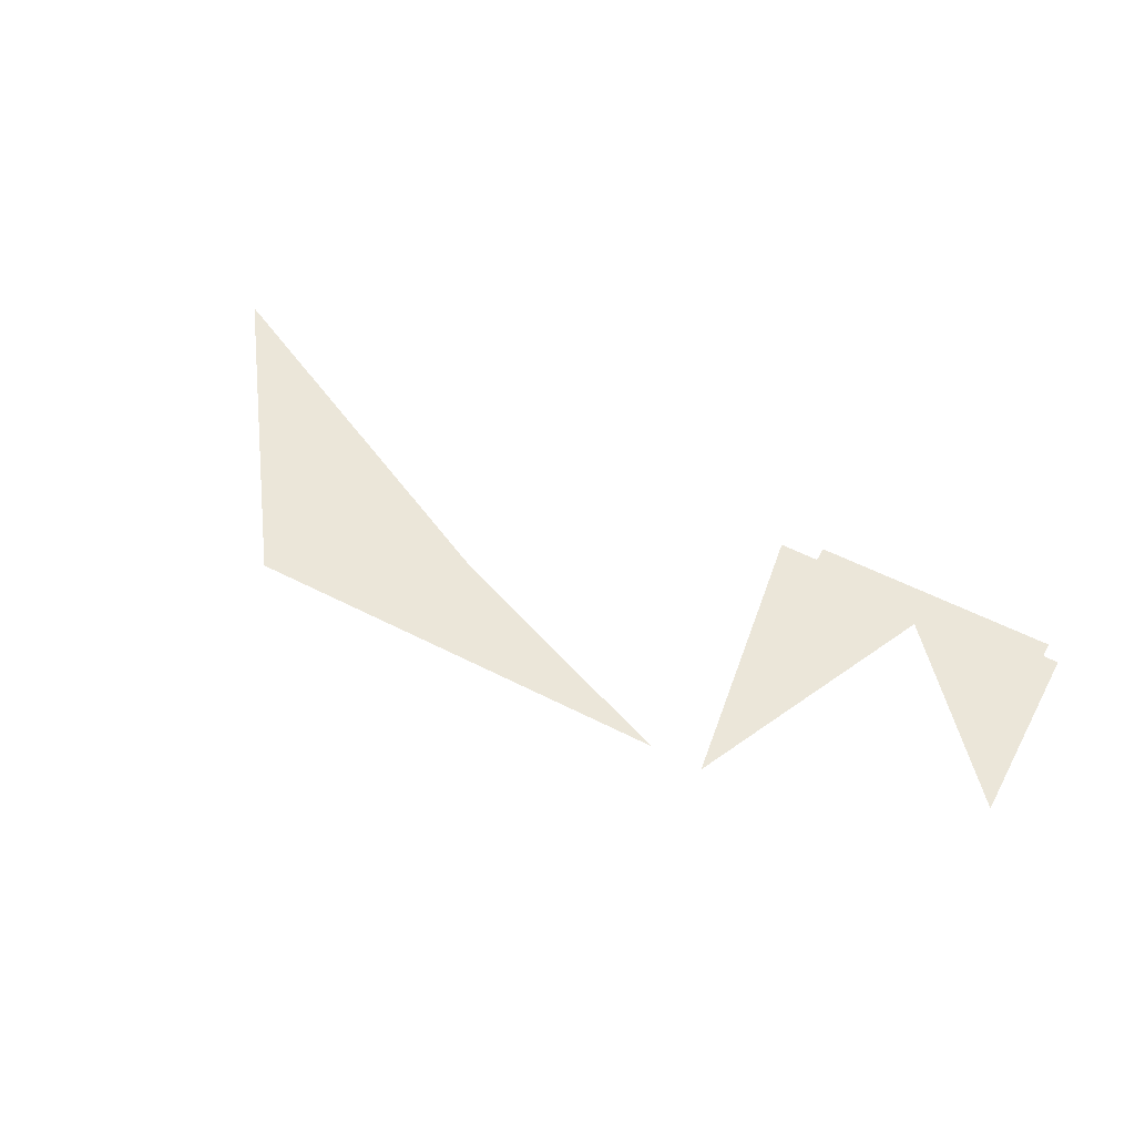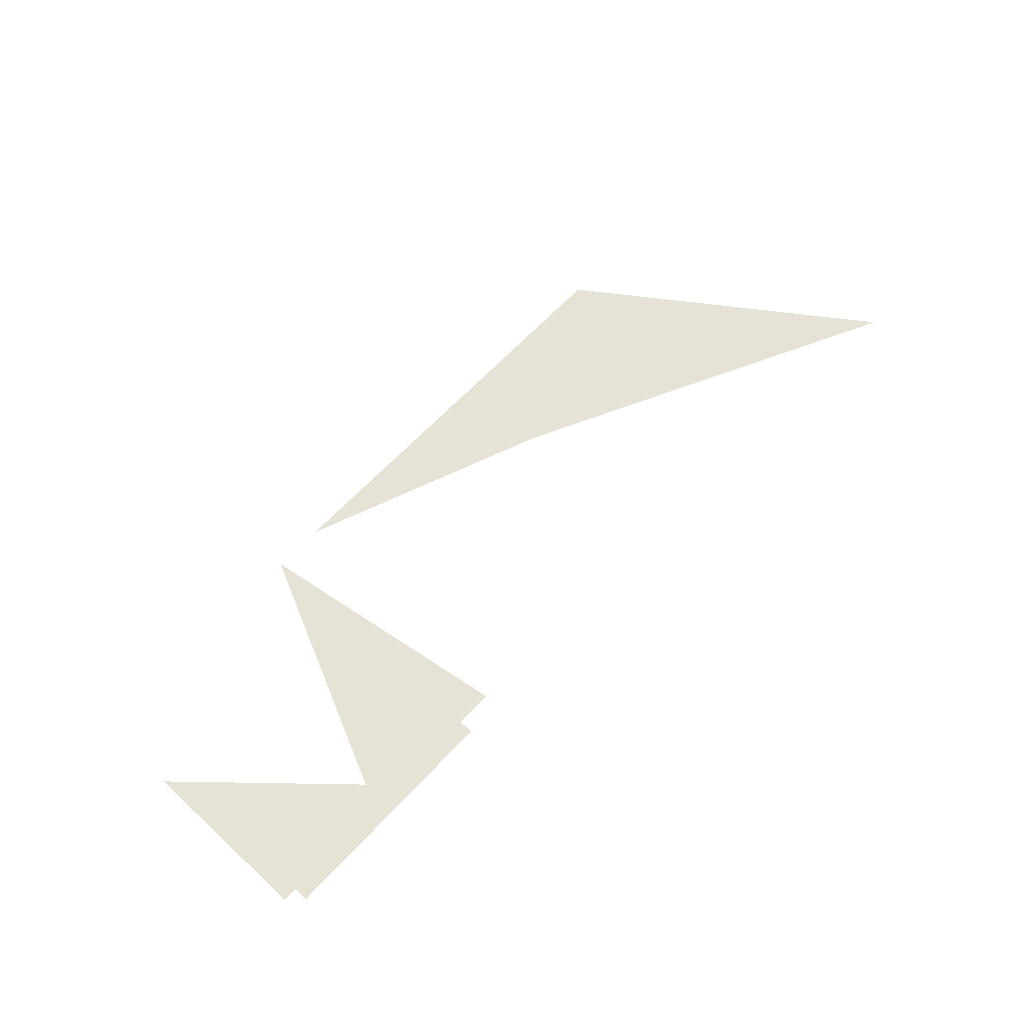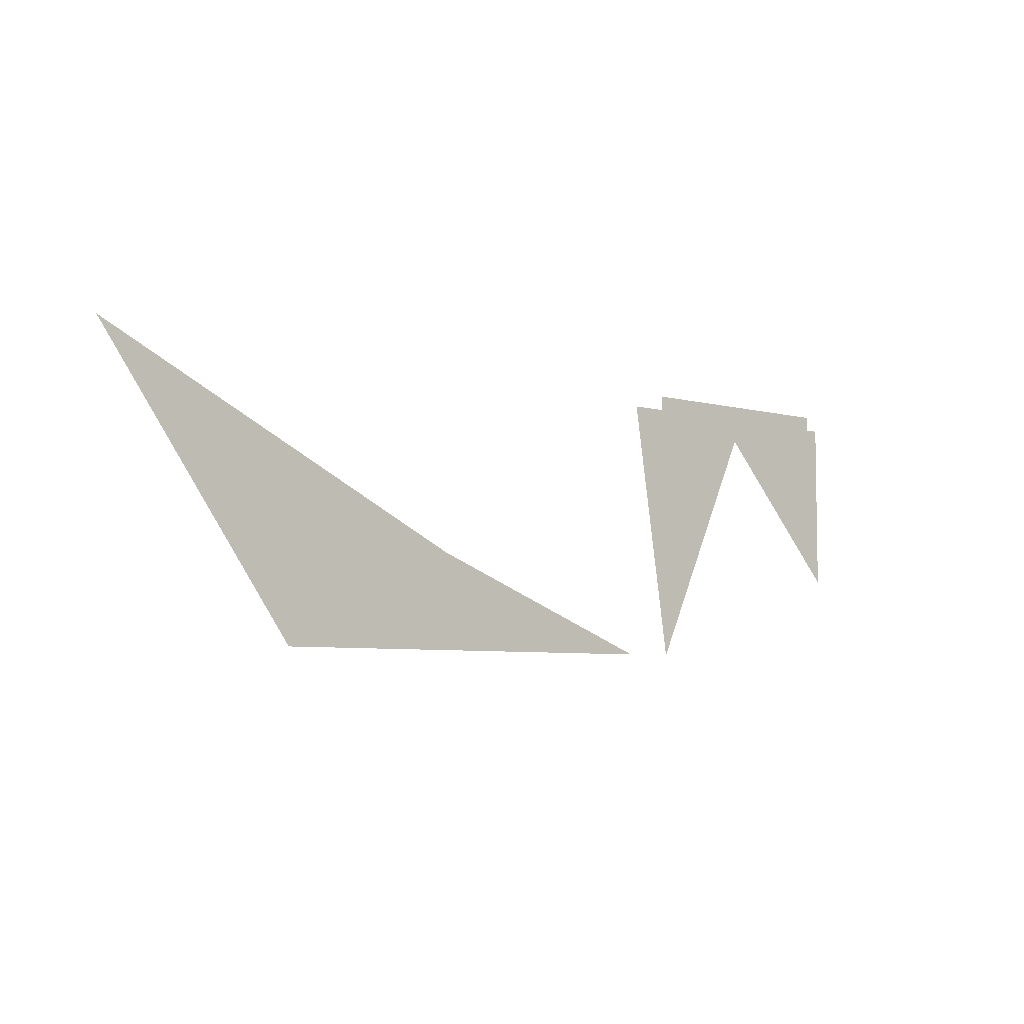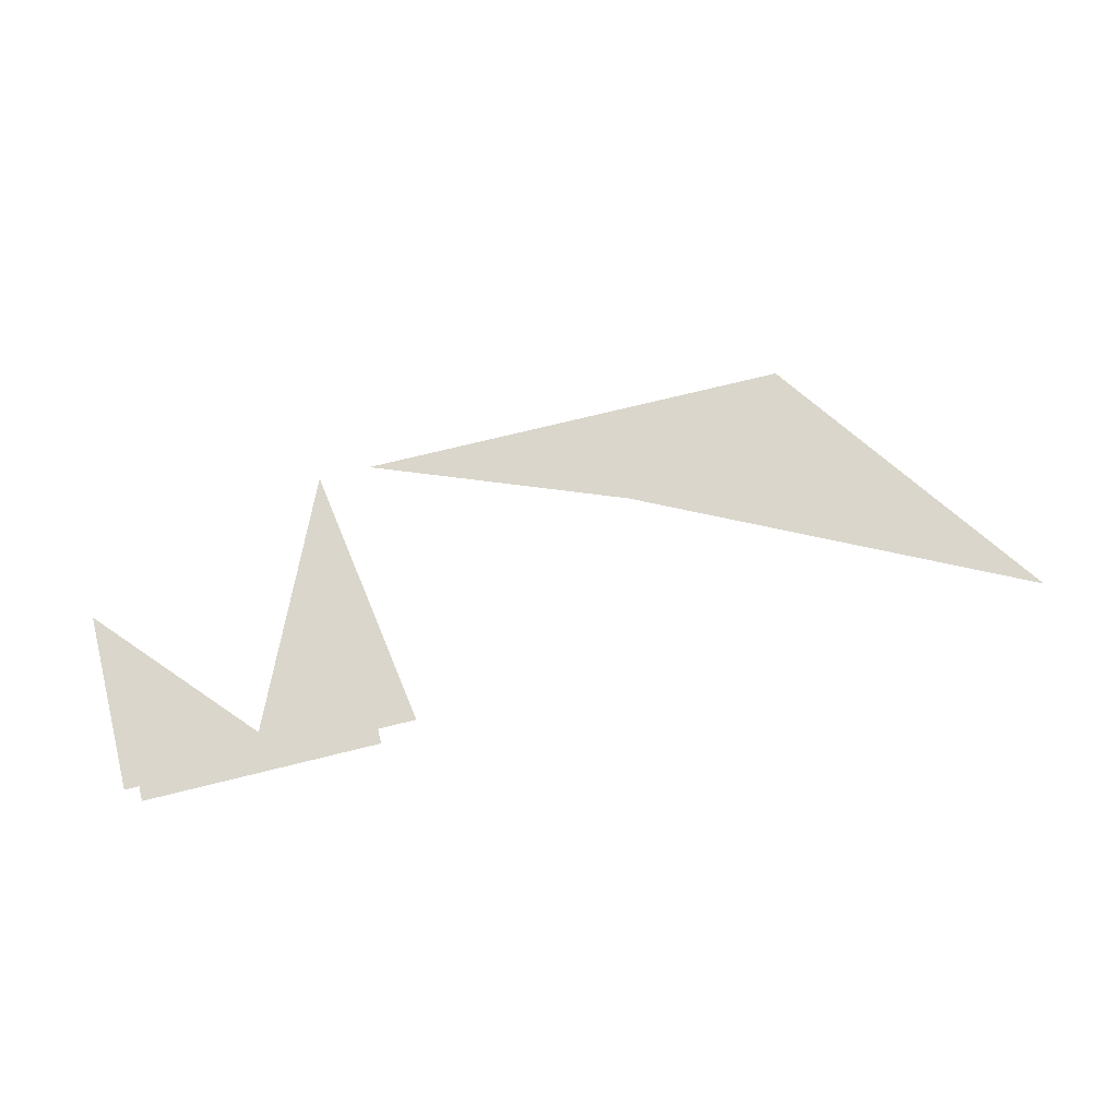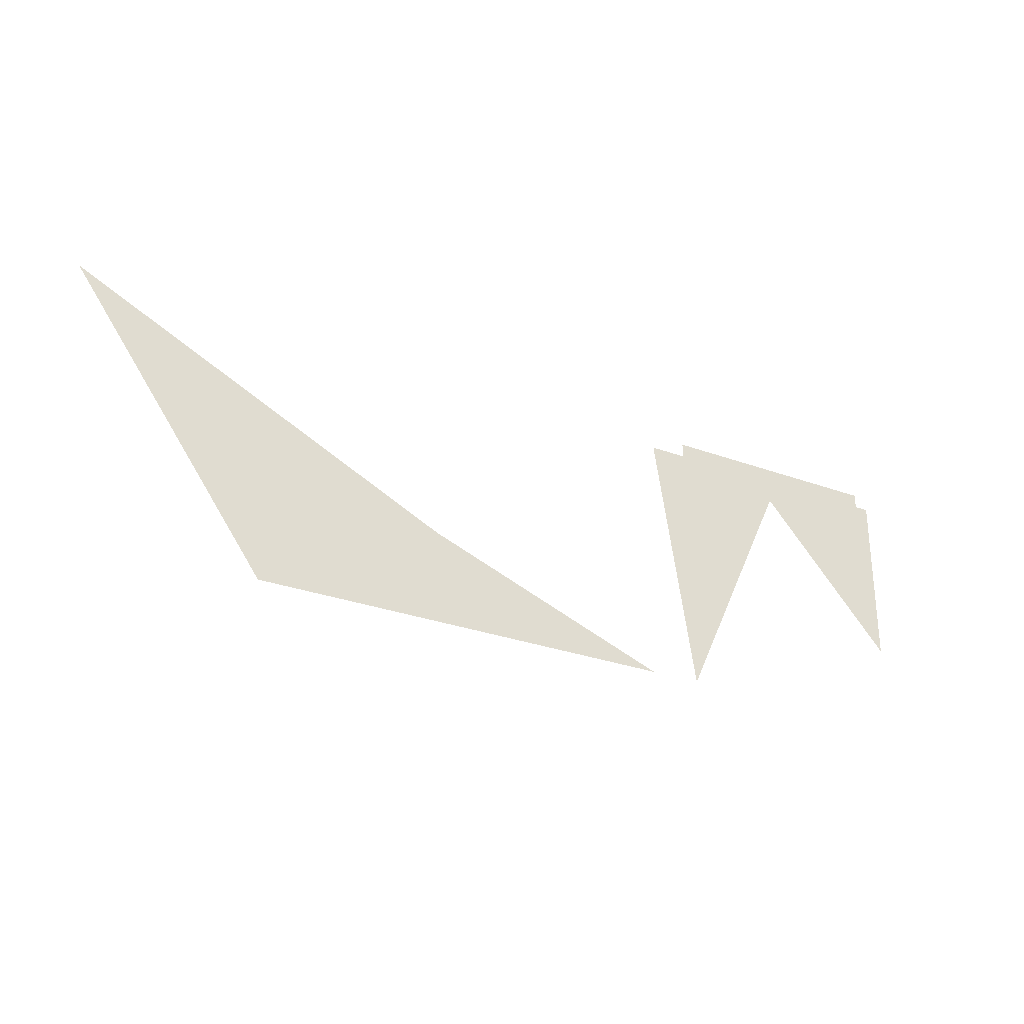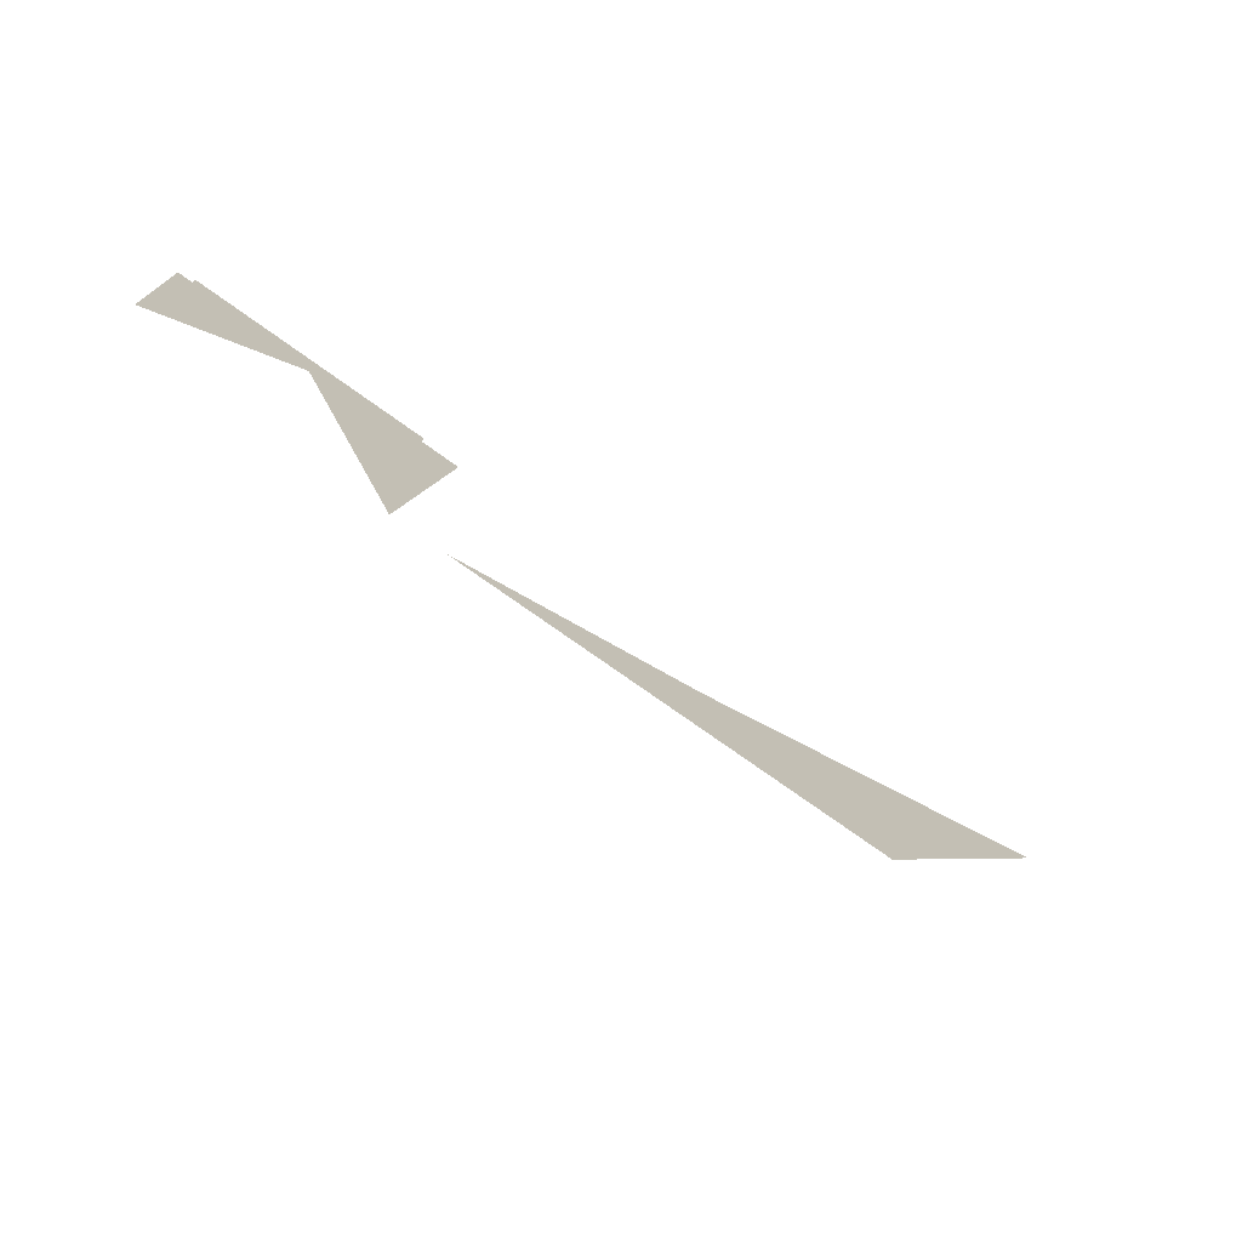
<metadata>
{"format":"obj","ext":"obj","renderer":"f3d","projection":"perspective","resolution":1024,"background":"white","views":[{"elev":55.2,"azim":-151.6,"up":"+Y"},{"elev":63.9,"azim":-47.1,"up":"+Y"},{"elev":-5.9,"azim":140.1,"up":"+Z"},{"elev":73.8,"azim":-13.8,"up":"+Y"},{"elev":-28.7,"azim":151.0,"up":"+Z"},{"elev":-73.2,"azim":-35.8,"up":"+Z"}]}
</metadata>
<code>
v 343 356 1994
v 316 356 1981
v 316 356 1956
v -69 356 1793
v 301.3 356 1935
v 316 356 1956
v 316 356 1981
v -69 356 1793
v 316 356 1956
v -69 356 1793
v -212.1 356 1738
v -88.76 356 1738
v -69 356 1793
v -88.76 356 1738
v 35.66 356 1738
v 118 356 1738
v 161.1 356 1738
v 301.3 356 1935
v 35.66 356 1738
v 118 356 1738
v 301.3 356 1935
v -69 356 1793
v 35.66 356 1738
v 301.3 356 1935
v -390 356 1738
v -390 356 1978
v -390 356 1994
v -415.1 356 1738
v -390 356 1738
v -390 356 1994
v -513.3 356 1951
v -415.1 356 1738
v -390 356 1994
v -533 356 1994
v -513.3 356 1951
v -390 356 1994
v -533 356 1994
v -646 356 1994
v -646 356 1978
v -513.3 356 1951
v -533 356 1994
v -646 356 1978
v -646 356 1804
v -513.3 356 1951
v -646 356 1978
v -646 356 1804
v -646 356 1978
v -662 356 1978
v -662 356 1786
v -646 356 1804
v -662 356 1978
v -348.5 356 1978
v -390 356 1978
v -390 356 1738
v -385.6 356 1738
v -348.5 356 1978
v -390 356 1738
v -337 356 1690
v -106 356 1690
v -88.76 356 1738
v -212.1 356 1738
v -337 356 1690
v -88.76 356 1738
v 118 356 1690
v 118 356 1695
v 35.66 356 1738
v -106 356 1690
v 118 356 1690
v 35.66 356 1738
v -88.76 356 1738
v -106 356 1690
v 35.66 356 1738
v 35.66 356 1738
v 118 356 1695
v 118 356 1738
v -390 356 1724
v -408.7 356 1724
v -393 356 1690
v -387.7 356 1724
v -390 356 1724
v -393 356 1690
v -408.7 356 1724
v -390 356 1724
v -390 356 1738
v -415.1 356 1738
v -408.7 356 1724
v -390 356 1738
v -385.6 356 1738
v -390 356 1738
v -390 356 1724
v -387.7 356 1724
v -385.6 356 1738
v -390 356 1724
v 118 356 1690
v 127 356 1690
v 118 356 1695
v 145.5 356 1716
v 161.1 356 1738
v 118 356 1738
v 127 356 1690
v 145.5 356 1716
v 118 356 1738
v 118 356 1695
v 127 356 1690
v 118 356 1738
f 1 2 3
f 4 5 6
f 7 8 9
f 10 11 12
f 13 14 15
f 16 17 18
f 19 20 21
f 22 23 24
f 25 26 27
f 28 29 30
f 31 32 33
f 34 35 36
f 37 38 39
f 40 41 42
f 43 44 45
f 46 47 48
f 49 50 51
f 52 53 54
f 55 56 57
f 58 59 60
f 61 62 63
f 64 65 66
f 67 68 69
f 70 71 72
f 73 74 75
f 76 77 78
f 79 80 81
f 82 83 84
f 85 86 87
f 88 89 90
f 91 92 93
f 94 95 96
f 97 98 99
f 100 101 102
f 103 104 105

</code>
